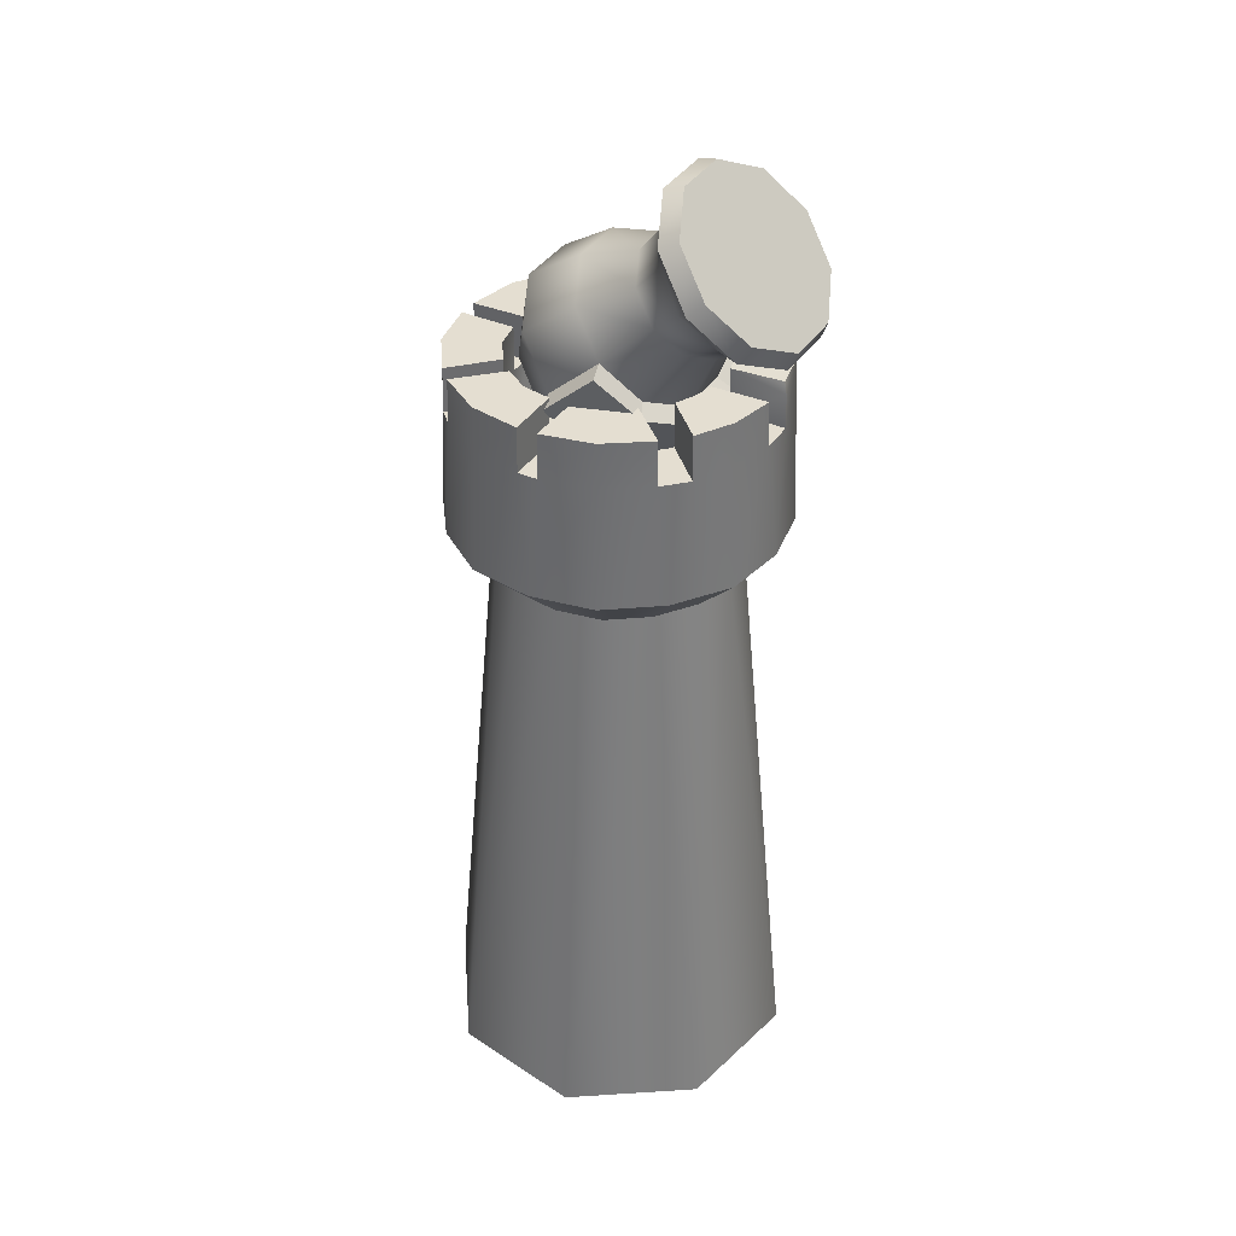
<metadata>
{"format":"obj","ext":"obj","renderer":"f3d","projection":"perspective","resolution":1024,"background":"white","views":[{"elev":36.5,"azim":-105.9,"up":"+Y"}]}
</metadata>
<code>
g Color_01
v 40.22 2882 377.9
v 150.5 2921 362.5
v 53.02 2927 388.4
v -212.2 2922 320.3
v -347.5 2927 458.7
v -364.8 2887 460.7
v -347.5 2927 458.7
v -221 2925 544
v -364.8 2887 460.7
v 370.1 2499 -57.59
v 380.2 2762 -40.07
v 380.2 2762 40.07
v 358.6 2762 -148.4
v 378.1 2927 -39.84
v 356.6 2927 -147.6
v 221 2502 -302.2
v 297.3 2762 -240.3
v 295.6 2927 -238.9
v 240.6 2762 -296.9
v 148.8 2762 -358.3
v 239.3 2927 -295.3
v 147.9 2927 -356.3
v -57.42 2498 -369.8
v 40.42 2762 -379.8
v 40.2 2927 -377.7
v -39.71 2762 -379.8
v -148.1 2762 -358.3
v -39.49 2927 -377.7
v -147.2 2927 -356.3
v -302 2489 -220.7
v -239.9 2762 -296.9
v -238.6 2927 -295.3
v -296.6 2762 -240.3
v -357.9 2762 -148.4
v -294.9 2927 -238.9
v -369.4 2481 57.59
v -355.9 2927 -147.6
v -379.5 2762 -40.07
v -380.1 2762 79.96
v -377.4 2927 -39.84
v 380.2 2762 -40.07
v 586.9 2762 -36.81
v 586.9 2762 36.81
v 380.2 2762 40.07
v 240.6 2762 -296.9
v 389.1 2762 -440.8
v 441.2 2762 -388.7
v 297.3 2762 -240.3
v -39.71 2762 -379.8
v -36.46 2762 -586.6
v 37.17 2762 -586.6
v 40.42 2762 -379.8
v -296.6 2762 -240.3
v -440.4 2762 -388.7
v -388.4 2762 -440.8
v -239.9 2762 -296.9
v -380.1 2762 79.96
v -586.8 2762 76.71
v -586.2 2762 -36.81
v -379.5 2762 -40.07
v -218.4 2762 319.2
v -366.8 2762 463
v -458.4 2762 371.3
v -314.5 2762 222.9
v 40.42 2762 379.8
v 37.17 2762 586.6
v -62.07 2762 587
v -65.32 2762 380.2
v 297.3 2762 240.3
v 441.2 2762 388.7
v 389.1 2762 440.8
v 240.6 2762 296.9
v 586.9 2762 -36.81
v 607 2309 -0.0005493
v 586.9 2762 36.81
v 549 2762 -227.3
v 567.8 2309 -235.1
v 441.2 2762 -388.7
v 429.3 2309 -429
v 389.1 2762 -440.8
v 227.6 2762 -548.7
v 235.4 2309 -567.5
v -36.46 2762 -586.6
v 0.3557 2309 -606.7
v 37.17 2762 -586.6
v 235.4 2309 -567.5
v 227.6 2762 -548.7
v -440.4 2762 -388.7
v -428.6 2309 -429
v -388.4 2762 -440.8
v -234.7 2309 -567.5
v -226.9 2762 -548.7
v 0.3557 2309 -606.7
v -36.46 2762 -586.6
v -586.8 2762 76.71
v -606.3 2309 -0.0002136
v -586.2 2762 -36.81
v -567.1 2309 -235.1
v -548.3 2762 -227.3
v -428.6 2309 -429
v -440.4 2762 -388.7
v 37.17 2762 586.6
v 0.3564 2309 606.7
v -62.07 2762 587
v -234.7 2309 567.5
v -226.9 2762 548.7
v 441.2 2762 388.7
v 429.3 2309 429
v 389.1 2762 440.8
v 549 2762 227.3
v 567.8 2309 235.1
v 356.6 2927 -147.6
v 583.6 2927 -36.61
v 378.1 2927 -39.84
v 546 2927 -226
v 295.6 2927 -238.9
v 438.7 2927 -386.6
v 147.9 2927 -356.3
v 386.9 2927 -438.3
v 239.3 2927 -295.3
v 226.4 2927 -545.6
v 40.2 2927 -377.7
v 36.96 2927 -583.3
v -147.2 2927 -356.3
v -36.25 2927 -583.3
v -39.49 2927 -377.7
v -225.6 2927 -545.6
v -238.6 2927 -295.3
v -386.2 2927 -438.3
v -355.9 2927 -147.6
v -438 2927 -386.6
v -294.9 2927 -238.9
v -545.3 2927 -226
v -377.4 2927 -39.84
v -582.9 2927 -36.61
v -355.9 2927 147.6
v -545.3 2927 226
v -583.6 2928 76.5
v -378 2928 79.74
v -312.8 2927 221.5
v -455.9 2927 369.2
v -545.3 2927 226
v -355.9 2927 147.6
v -65.1 2927 378.1
v -61.87 2927 583.7
v -221 2925 544
v -147.2 2927 356.3
v 356.6 2927 147.6
v 438.7 2927 386.6
v 295.6 2927 238.9
v 546 2927 226
v 378.1 2927 39.84
v 583.6 2927 36.61
v -548.3 2762 227.3
v -606.3 2309 -0.0002136
v -586.8 2762 76.71
v -567.1 2309 235.1
v -458.4 2762 371.3
v -428.6 2309 429
v -366.8 2762 463
v -226.9 2762 548.7
v -234.7 2309 567.5
v 227.6 2762 548.7
v 0.3564 2309 606.7
v 37.17 2762 586.6
v 235.4 2309 567.5
v 389.1 2762 440.8
v 429.3 2309 429
v 586.9 2762 36.81
v 607 2309 -0.0005493
v 567.8 2309 235.1
v 549 2762 227.3
v 380.2 2762 -40.07
v 378.1 2927 -39.84
v 583.6 2927 -36.61
v 586.9 2762 -36.81
v 586.9 2762 -36.81
v 583.6 2927 -36.61
v 546 2927 -226
v 549 2762 -227.3
v 438.7 2927 -386.6
v 441.2 2762 -388.7
v 441.2 2762 -388.7
v 438.7 2927 -386.6
v 295.6 2927 -238.9
v 297.3 2762 -240.3
v 240.6 2762 -296.9
v 239.3 2927 -295.3
v 386.9 2927 -438.3
v 389.1 2762 -440.8
v 389.1 2762 -440.8
v 386.9 2927 -438.3
v 226.4 2927 -545.6
v 227.6 2762 -548.7
v 227.6 2762 -548.7
v 226.4 2927 -545.6
v 36.96 2927 -583.3
v 37.17 2762 -586.6
v 37.17 2762 -586.6
v 36.96 2927 -583.3
v 40.2 2927 -377.7
v 40.42 2762 -379.8
v -39.71 2762 -379.8
v -39.49 2927 -377.7
v -36.25 2927 -583.3
v -36.46 2762 -586.6
v -36.46 2762 -586.6
v -36.25 2927 -583.3
v -225.6 2927 -545.6
v -226.9 2762 -548.7
v -386.2 2927 -438.3
v -388.4 2762 -440.8
v -388.4 2762 -440.8
v -386.2 2927 -438.3
v -238.6 2927 -295.3
v -239.9 2762 -296.9
v -296.6 2762 -240.3
v -294.9 2927 -238.9
v -438 2927 -386.6
v -440.4 2762 -388.7
v -440.4 2762 -388.7
v -438 2927 -386.6
v -545.3 2927 -226
v -548.3 2762 -227.3
v -582.9 2927 -36.61
v -586.2 2762 -36.81
v -586.2 2762 -36.81
v -582.9 2927 -36.61
v -377.4 2927 -39.84
v -379.5 2762 -40.07
v -380.1 2762 79.96
v -378 2928 79.74
v -583.6 2928 76.5
v -586.8 2762 76.71
v -586.8 2762 76.71
v -583.6 2928 76.5
v -545.3 2927 226
v -548.3 2762 227.3
v -455.9 2927 369.2
v -458.4 2762 371.3
v -314.5 2762 222.9
v -312.8 2927 221.5
v -355.9 2927 147.6
v -357.9 2762 148.4
v -378 2928 79.74
v -380.1 2762 79.96
v -369.4 2481 57.59
v -220.3 2478 302.2
v -218.4 2762 319.2
v -148.1 2762 358.3
v -212.2 2922 320.3
v -147.2 2927 356.3
v 58.13 2482 369.8
v -65.32 2762 380.2
v -65.1 2927 378.1
v 40.42 2762 379.8
v 148.8 2762 358.3
v 40.22 2882 377.9
v 150.5 2921 362.5
v 302.7 2490 220.7
v 240.6 2762 296.9
v 239.3 2927 295.3
v 297.3 2762 240.3
v 358.6 2762 148.4
v 370.1 2499 -57.59
v 295.6 2927 238.9
v 380.2 2762 40.07
v 356.6 2927 147.6
v 378.1 2927 39.84
v -458.4 2762 371.3
v -455.9 2927 369.2
v -312.8 2927 221.5
v -314.5 2762 222.9
v -226.9 2762 548.7
v -221 2925 544
v -61.87 2927 583.7
v -62.07 2762 587
v -62.07 2762 587
v -61.87 2927 583.7
v -65.1 2927 378.1
v -65.32 2762 380.2
v 389.1 2762 440.8
v 382.3 2911 433.8
v 239.3 2927 295.3
v 240.6 2762 296.9
v 297.3 2762 240.3
v 295.6 2927 238.9
v 438.7 2927 386.6
v 441.2 2762 388.7
v 441.2 2762 388.7
v 438.7 2927 386.6
v 546 2927 226
v 549 2762 227.3
v 549 2762 227.3
v 546 2927 226
v 583.6 2927 36.61
v 586.9 2762 36.81
v 586.9 2762 36.81
v 583.6 2927 36.61
v 378.1 2927 39.84
v 380.2 2762 40.07
v 567.8 2309 -235.1
v 439.4 2145 -0.0004272
v 607 2309 -0.0005493
v 411 2145 -170.1
v 429.3 2309 -429
v 310.8 2145 -310.4
v 235.4 2309 -567.5
v 170.5 2145 -410.7
v 0.3557 2309 -606.7
v 0.3558 2145 -439
v -234.7 2309 -567.5
v 0.3558 2145 -439
v 0.3557 2309 -606.7
v -169.7 2145 -410.7
v -428.6 2309 -429
v -310.1 2145 -310.4
v -567.1 2309 -235.1
v -410.3 2145 -170.1
v -606.3 2309 -0.0002136
v -438.7 2145 -0.0002136
v -567.1 2309 235.1
v -438.7 2145 -0.0002136
v -606.3 2309 -0.0002136
v -410.3 2145 170.1
v -428.6 2309 429
v -310.1 2145 310.4
v -234.7 2309 567.5
v -169.7 2145 410.7
v 0.3564 2309 606.7
v 0.3563 2145 439
v 235.4 2309 567.5
v 0.3563 2145 439
v 0.3564 2309 606.7
v 170.5 2145 410.7
v 429.3 2309 429
v 310.8 2145 310.4
v 567.8 2309 235.1
v 411 2145 170.1
v 607 2309 -0.0005493
v 439.4 2145 -0.0004272
v 411 2145 -170.1
v 653.5 -6.104e-05 -130.8
v 439.4 2145 -0.0004272
v 310.8 2145 -310.4
v 369.7 -6.104e-05 -554.3
v 170.5 2145 -410.7
v 0.3558 2145 -439
v -130.4 -6.104e-05 -653.1
v 369.7 -6.104e-05 -554.3
v 170.5 2145 -410.7
v -169.7 2145 -410.7
v -130.4 -6.104e-05 -653.1
v 0.3558 2145 -439
v -310.1 2145 -310.4
v -553.9 -6.104e-05 -369.4
v -410.3 2145 -170.1
v -553.9 -6.104e-05 -369.4
v -310.1 2145 -310.4
v -438.7 2145 -0.0002136
v -652.8 -6.104e-05 130.8
v -410.3 2145 170.1
v -652.8 -6.104e-05 130.8
v -438.7 2145 -0.0002136
v -310.1 2145 310.4
v -369 -6.104e-05 554.3
v -169.7 2145 410.7
v 0.3563 2145 439
v 131.1 -6.104e-05 653.1
v -369 -6.104e-05 554.3
v -169.7 2145 410.7
v 170.5 2145 410.7
v 131.1 -6.104e-05 653.1
v 0.3563 2145 439
v 310.8 2145 310.4
v 554.6 -6.104e-05 369.4
v 411 2145 170.1
v 439.4 2145 -0.0004272
v 653.5 -6.104e-05 -130.8
v 554.6 -6.104e-05 369.4
v 411 2145 170.1
v 53.02 2927 388.4
v 50.07 2927 567.6
v 36.98 2882 583.5
v 40.22 2882 377.9
v 50.07 2927 567.6
v 226.5 2882 545.8
v 36.98 2882 583.5
v 221.3 2927 533.5
v 382.3 2911 433.8
v 150.5 2921 362.5
v 50.07 2927 567.6
v 53.02 2927 388.4
v 221.3 2927 533.5
v 239.3 2927 295.3
v 382.3 2911 433.8
v 40.42 2762 379.8
v 40.22 2882 377.9
v 36.98 2882 583.5
v 37.17 2762 586.6
v 37.17 2762 586.6
v 36.98 2882 583.5
v 226.5 2882 545.8
v 227.6 2762 548.7
v 382.3 2911 433.8
v 389.1 2762 440.8
v -147.2 2927 356.3
v -221 2925 544
v -347.5 2927 458.7
v -212.2 2922 320.3
v -218.4 2762 319.2
v -212.2 2922 320.3
v -364.8 2887 460.7
v -366.8 2762 463
v -366.8 2762 463
v -364.8 2887 460.7
v -221 2925 544
v -226.9 2762 548.7
v 21.62 2649 -76.43
v -175 2676 46.83
v -29.28 2689 205.2
v 112.4 2657 22.33
v 144.8 2796 273.5
v 221 2724 64.92
v 280.7 2957 225.7
v 305.7 2824 35.07
v 326.6 3109 79.9
v 334.4 2919 -55.81
v 334.4 2919 -55.81
v 326.6 3109 79.9
v 265 3194 -108.1
v 295.9 2972 -173
v 224.6 2738 -179.2
v 119.3 3181 -266.5
v 205.1 2964 -271.8
v 96.57 2897 -314.4
v -54.75 3074 -334.8
v -190.7 2913 -286.9
v 11.81 2797 -284.5
v -236.6 2761 -141.2
v -16.82 2702 -193.6
v -175 2676 46.83
v 21.62 2649 -76.43
v 112.4 2657 22.33
v 221 2724 64.92
v 305.7 2824 35.07
v 334.4 2919 -55.81
v 265 3194 -108.1
v 106.5 3316 12.17
v -24.08 3304 -129.8
v 119.3 3181 -266.5
v -180.1 3208 -191
v -54.75 3074 -334.8
v -301.9 3064 -148.1
v -190.7 2913 -286.9
v -343.1 2928 -17.48
v -236.6 2761 -141.2
v -236.6 2761 -141.2
v -343.1 2928 -17.48
v -287.8 2851 151
v -175 2676 46.83
v -157.2 2863 293
v -29.28 2689 205.2
v -1.251 2959 354.2
v 144.8 2796 273.5
v 120.6 3103 311.3
v 280.7 2957 225.7
v 161.7 3239 180.6
v 326.6 3109 79.9
v 326.6 3109 79.9
v 161.7 3239 180.6
v 106.5 3316 12.17
v 265 3194 -108.1
v 106.5 3316 12.17
v -62.62 3369 124.4
v -154.7 3360 24.33
v -24.08 3304 -129.8
v -264.6 3293 -18.84
v -180.1 3208 -191
v -350.5 3191 11.41
v -301.9 3064 -148.1
v -379.5 3095 103.5
v -343.1 2928 -17.48
v -343.1 2928 -17.48
v -379.5 3095 103.5
v -340.6 3041 222.3
v -287.8 2851 151
v -248.5 3049 322.4
v -157.2 2863 293
v -138.6 3117 365.5
v -1.251 2959 354.2
v -52.68 3219 335.3
v 120.6 3103 311.3
v -23.66 3315 243.2
v 161.7 3239 180.6
v 161.7 3239 180.6
v -23.66 3315 243.2
v -62.62 3369 124.4
v 106.5 3316 12.17
v -264.6 3293 -18.84
v -453.1 3282 60.97
v -350.5 3191 11.41
v -356.6 3396 26.98
v -154.7 3360 24.33
v -233 3472 75.48
v -62.62 3369 124.4
v -129.6 3481 187.9
v -23.66 3315 243.2
v -85.78 3420 321.4
v -350.5 3191 11.41
v -453.1 3282 60.97
v -485.7 3174 164.5
v -379.5 3095 103.5
v -441.9 3113 297.9
v -340.6 3041 222.3
v -340.6 3041 222.3
v -441.9 3113 297.9
v -338.5 3122 410.4
v -248.5 3049 322.4
v -214.9 3199 458.9
v -138.6 3117 365.5
v -118.4 3312 424.9
v -52.68 3219 335.3
v -52.68 3219 335.3
v -118.4 3312 424.9
v -85.78 3420 321.4
v -23.66 3315 243.2
v -132.2 3637 222.1
v -133 3575 434
v -190 3655 260.3
v -69.62 3550 413
v -175.4 3435 568.7
v -116.3 3396 561.1
v -301.1 3287 613
v -254.3 3233 609.7
v -461.9 3187 549.8
v -431.1 3124 540.3
v -596.5 3175 403.5
v -579.1 3110 379.4
v -653.5 3254 229.7
v -641.7 3197 188.5
v -190 3655 260.3
v -280.2 3624 61.22
v -132.2 3637 222.1
v -324.6 3642 113.9
v -457 3514 -8.158
v -485.4 3543 50.79
v -595 3352 40.46
v -611.1 3395 95.03
v -641.7 3197 188.5
v -653.5 3254 229.7
v -441.9 3113 297.9
v -641.7 3197 188.5
v -579.1 3110 379.4
v -485.7 3174 164.5
v -595 3352 40.46
v -453.1 3282 60.97
v -457 3514 -8.158
v -356.6 3396 26.98
v -280.2 3624 61.22
v -233 3472 75.48
v -132.2 3637 222.1
v -129.6 3481 187.9
v -69.62 3550 413
v -85.78 3420 321.4
v -338.5 3122 410.4
v -441.9 3113 297.9
v -579.1 3110 379.4
v -431.1 3124 540.3
v -214.9 3199 458.9
v -254.3 3233 609.7
v -118.4 3312 424.9
v -116.3 3396 561.1
v -85.78 3420 321.4
v -69.62 3550 413
v -260.4 2897 -325.5
v -371.6 3048 -186.7
v -411.8 2897 -35.84
v -305.4 2731 -159.5
v -305.4 2731 -159.5
v -411.8 2897 -35.84
v -343.1 2802 173.8
v -230.2 2626 69.65
v -230.2 2626 69.65
v -343.1 2802 173.8
v -180.6 2817 350.5
v -52.64 2643 262.8
v -52.64 2643 262.8
v -180.6 2817 350.5
v 13.53 2937 426.7
v 159.5 2774 346.1
v 159.5 2774 346.1
v 13.53 2937 426.7
v 154.1 3096 385
v 314.3 2950 299.4
v -190.7 2913 -286.9
v -236.6 2761 -141.2
v -343.1 2928 -17.48
v -301.9 3064 -148.1
v -236.6 2761 -141.2
v -175 2676 46.83
v -287.8 2851 151
v -343.1 2928 -17.48
v -175 2676 46.83
v -29.28 2689 205.2
v -157.2 2863 293
v -287.8 2851 151
v -29.28 2689 205.2
v 144.8 2796 273.5
v -1.251 2959 354.2
v -157.2 2863 293
v 144.8 2796 273.5
v 280.7 2957 225.7
v 120.6 3103 311.3
v -1.251 2959 354.2
v -190.7 2913 -286.9
v -260.4 2897 -325.5
v -305.4 2731 -159.5
v -236.6 2761 -141.2
v -343.1 2928 -17.48
v -411.8 2897 -35.84
v -371.6 3048 -186.7
v -301.9 3064 -148.1
v -301.9 3064 -148.1
v -371.6 3048 -186.7
v -260.4 2897 -325.5
v -190.7 2913 -286.9
v -236.6 2761 -141.2
v -305.4 2731 -159.5
v -230.2 2626 69.65
v -175 2676 46.83
v -287.8 2851 151
v -343.1 2802 173.8
v -411.8 2897 -35.84
v -343.1 2928 -17.48
v -175 2676 46.83
v -230.2 2626 69.65
v -52.64 2643 262.8
v -29.28 2689 205.2
v -157.2 2863 293
v -180.6 2817 350.5
v -343.1 2802 173.8
v -287.8 2851 151
v -29.28 2689 205.2
v -52.64 2643 262.8
v 159.5 2774 346.1
v 144.8 2796 273.5
v -1.251 2959 354.2
v 13.53 2937 426.7
v -180.6 2817 350.5
v -157.2 2863 293
v 144.8 2796 273.5
v 159.5 2774 346.1
v 314.3 2950 299.4
v 280.7 2957 225.7
v 280.7 2957 225.7
v 314.3 2950 299.4
v 154.1 3096 385
v 120.6 3103 311.3
v 120.6 3103 311.3
v 154.1 3096 385
v 13.53 2937 426.7
v -1.251 2959 354.2
v -256.7 2602 312.4
v 317.1 2602 272.1
v 38.56 2602 411.1
v 10.09 2602 5.325
v -395.7 2602 33.8
v 415.9 2602 -23.15
v -297 2602 -261.5
v 276.9 2602 -301.7
v -18.39 2602 -400.4
v -388.4 3416 336.1
v -360.1 3524 226.7
v -295.2 3530 297.3
v -437.7 3477 196.3
v -267.7 3492 381.2
v -498.3 3405 217.6
v -288.2 3424 446.1
v -518.8 3337 282.6
v -348.8 3353 467.5
v -491.3 3299 366.4
v -426.4 3305 437
v -190 3655 260.3
v -295.2 3530 297.3
v -360.1 3524 226.7
v -324.6 3642 113.9
v -133 3575 434
v -437.7 3477 196.3
v -267.7 3492 381.2
v -485.4 3543 50.79
v -175.4 3435 568.7
v -498.3 3405 217.6
v -288.2 3424 446.1
v -611.1 3395 95.03
v -301.1 3287 613
v -518.8 3337 282.6
v -348.8 3353 467.5
v -653.5 3254 229.7
v -461.9 3187 549.8
v -491.3 3299 366.4
v -426.4 3305 437
v -596.5 3175 403.5
g Color_01_0
f 3 2 1
f 6 5 4
f 9 8 7
f 12 11 10
f 11 13 10
f 11 14 13
f 14 15 13
f 10 13 16
f 13 15 17
f 13 17 16
f 15 18 17
f 17 19 16
f 19 20 16
f 19 21 20
f 21 22 20
f 16 20 23
f 20 22 24
f 20 24 23
f 22 25 24
f 24 26 23
f 26 27 23
f 26 28 27
f 28 29 27
f 23 27 30
f 27 29 31
f 27 31 30
f 29 32 31
f 31 33 30
f 33 34 30
f 33 35 34
f 30 34 36
f 35 37 34
f 34 38 36
f 34 37 38
f 38 39 36
f 37 40 38
f 43 42 41
f 44 43 41
f 47 46 45
f 48 47 45
f 51 50 49
f 52 51 49
f 55 54 53
f 56 55 53
f 59 58 57
f 60 59 57
f 63 62 61
f 64 63 61
f 67 66 65
f 68 67 65
f 71 70 69
f 72 71 69
f 75 74 73
f 73 74 76
f 74 77 76
f 76 77 78
f 77 79 78
f 78 79 80
f 80 79 81
f 79 82 81
f 85 84 83
f 86 84 85
f 87 86 85
f 90 89 88
f 91 89 90
f 92 91 90
f 93 91 92
f 94 93 92
f 97 96 95
f 98 96 97
f 99 98 97
f 100 98 99
f 101 100 99
f 104 103 102
f 105 103 104
f 106 105 104
f 109 108 107
f 107 108 110
f 108 111 110
f 114 113 112
f 113 115 112
f 112 115 116
f 115 117 116
f 120 119 118
f 119 121 118
f 118 121 122
f 121 123 122
f 126 125 124
f 125 127 124
f 124 127 128
f 127 129 128
f 132 131 130
f 131 133 130
f 130 133 134
f 133 135 134
f 138 137 136
f 139 138 136
f 142 141 140
f 143 142 140
f 146 145 144
f 147 146 144
f 150 149 148
f 149 151 148
f 148 151 152
f 151 153 152
f 156 155 154
f 155 157 154
f 154 157 158
f 157 159 158
f 158 159 160
f 160 159 161
f 159 162 161
f 165 164 163
f 164 166 163
f 163 166 167
f 166 168 167
f 171 170 169
f 172 171 169
f 175 174 173
f 176 175 173
f 179 178 177
f 180 179 177
f 181 179 180
f 182 181 180
f 185 184 183
f 186 185 183
f 189 188 187
f 190 189 187
f 193 192 191
f 194 193 191
f 197 196 195
f 198 197 195
f 201 200 199
f 202 201 199
f 205 204 203
f 206 205 203
f 209 208 207
f 210 209 207
f 211 209 210
f 212 211 210
f 215 214 213
f 216 215 213
f 219 218 217
f 220 219 217
f 223 222 221
f 224 223 221
f 225 223 224
f 226 225 224
f 229 228 227
f 230 229 227
f 233 232 231
f 234 233 231
f 237 236 235
f 238 237 235
f 239 237 238
f 240 239 238
f 243 242 241
f 244 243 241
f 245 243 244
f 246 245 244
f 246 244 247
f 247 244 248
f 244 241 248
f 241 249 248
f 249 250 248
f 249 251 250
f 251 252 250
f 248 250 253
f 250 252 254
f 250 254 253
f 252 255 254
f 254 256 253
f 256 257 253
f 256 258 257
f 258 259 257
f 253 257 260
f 257 259 261
f 257 261 260
f 259 262 261
f 261 263 260
f 263 264 260
f 260 264 265
f 263 266 264
f 264 267 265
f 266 268 264
f 264 268 267
f 268 269 267
f 272 271 270
f 273 272 270
f 276 275 274
f 277 276 274
f 280 279 278
f 281 280 278
f 284 283 282
f 285 284 282
f 288 287 286
f 289 288 286
f 292 291 290
f 293 292 290
f 296 295 294
f 297 296 294
f 300 299 298
f 301 300 298
f 304 303 302
f 303 305 302
f 302 305 306
f 305 307 306
f 306 307 308
f 307 309 308
f 308 309 310
f 309 311 310
f 314 313 312
f 313 315 312
f 312 315 316
f 315 317 316
f 316 317 318
f 317 319 318
f 318 319 320
f 319 321 320
f 324 323 322
f 323 325 322
f 322 325 326
f 325 327 326
f 326 327 328
f 327 329 328
f 328 329 330
f 329 331 330
f 334 333 332
f 333 335 332
f 332 335 336
f 335 337 336
f 336 337 338
f 337 339 338
f 338 339 340
f 339 341 340
f 344 343 342
f 342 343 345
f 343 346 345
f 345 346 347
f 350 349 348
f 351 350 348
f 354 353 352
f 352 353 355
f 353 356 355
f 359 358 357
f 357 358 360
f 358 361 360
f 364 363 362
f 362 363 365
f 363 366 365
f 365 366 367
f 370 369 368
f 371 370 368
f 374 373 372
f 372 373 375
f 373 376 375
f 375 376 377
f 380 379 378
f 381 380 378
f 384 383 382
f 385 384 382
f 388 387 386
f 387 389 386
f 387 390 389
f 393 392 391
f 392 394 391
f 391 394 395
f 394 396 395
f 399 398 397
f 400 399 397
f 403 402 401
f 404 403 401
f 405 403 404
f 406 405 404
f 409 408 407
f 410 409 407
f 413 412 411
f 414 413 411
f 417 416 415
f 418 417 415
f 421 420 419
f 422 421 419
f 423 421 422
f 424 423 422
f 425 423 424
f 426 425 424
f 427 425 426
f 428 427 426
f 431 430 429
f 432 431 429
f 429 433 432
f 434 431 432
f 433 435 432
f 435 434 432
f 435 433 436
f 437 434 435
f 436 437 435
f 438 437 436
f 439 438 436
f 433 439 436
f 440 438 439
f 441 440 439
f 439 433 441
f 442 440 441
f 443 442 441
f 433 443 441
f 443 433 444
f 433 445 444
f 445 433 446
f 433 447 446
f 450 449 448
f 451 450 448
f 452 450 451
f 453 452 451
f 454 452 453
f 455 454 453
f 456 454 455
f 457 456 455
f 460 459 458
f 461 460 458
f 462 460 461
f 463 462 461
f 464 462 463
f 465 464 463
f 466 464 465
f 467 466 465
f 468 466 467
f 469 468 467
f 472 471 470
f 473 472 470
f 476 475 474
f 477 476 474
f 478 476 477
f 479 478 477
f 480 478 479
f 481 480 479
f 482 480 481
f 483 482 481
f 486 485 484
f 487 486 484
f 488 486 487
f 489 488 487
f 490 488 489
f 491 490 489
f 492 490 491
f 493 492 491
f 494 492 493
f 495 494 493
f 498 497 496
f 499 498 496
f 502 501 500
f 501 503 500
f 500 503 504
f 503 505 504
f 504 505 506
f 505 507 506
f 506 507 508
f 507 509 508
f 512 511 510
f 513 512 510
f 514 512 513
f 515 514 513
f 518 517 516
f 519 518 516
f 520 518 519
f 521 520 519
f 522 520 521
f 523 522 521
f 526 525 524
f 527 526 524
f 530 529 528
f 529 531 528
f 531 529 532
f 533 531 532
f 533 532 534
f 535 533 534
f 535 534 536
f 537 535 536
f 537 536 538
f 539 537 538
f 539 538 540
f 541 539 540
f 544 543 542
f 543 545 542
f 543 546 545
f 546 547 545
f 546 548 547
f 548 549 547
f 548 550 549
f 550 551 549
f 554 553 552
f 553 555 552
f 553 556 555
f 556 557 555
f 556 558 557
f 558 559 557
f 558 560 559
f 560 561 559
f 560 562 561
f 562 563 561
f 562 564 563
f 564 565 563
f 568 567 566
f 569 568 566
f 569 566 570
f 571 569 570
f 571 570 572
f 573 571 572
f 573 572 574
f 575 573 574
f 578 577 576
f 579 578 576
f 582 581 580
f 583 582 580
f 586 585 584
f 587 586 584
f 590 589 588
f 591 590 588
f 594 593 592
f 595 594 592
f 598 597 596
f 599 598 596
f 602 601 600
f 603 602 600
f 606 605 604
f 607 606 604
f 610 609 608
f 611 610 608
f 614 613 612
f 615 614 612
f 618 617 616
f 619 618 616
f 622 621 620
f 623 622 620
f 626 625 624
f 627 626 624
f 630 629 628
f 631 630 628
f 634 633 632
f 635 634 632
f 638 637 636
f 639 638 636
f 642 641 640
f 643 642 640
f 646 645 644
f 647 646 644
f 650 649 648
f 651 650 648
f 654 653 652
f 655 654 652
f 658 657 656
f 659 658 656
f 662 661 660
f 663 662 660
f 666 665 664
f 665 667 664
f 664 667 668
f 665 669 667
f 667 670 668
f 669 671 667
f 667 671 670
f 671 672 670
f 675 674 673
f 674 676 673
f 677 675 673
f 676 678 673
f 679 677 673
f 678 680 673
f 681 679 673
f 680 682 673
f 683 681 673
f 682 683 673
f 686 685 684
f 687 686 684
f 684 685 688
f 689 686 687
f 685 690 688
f 691 689 687
f 688 690 692
f 693 689 691
f 690 694 692
f 695 693 691
f 692 694 696
f 697 693 695
f 694 698 696
f 699 697 695
f 696 698 700
f 701 697 699
f 698 702 700
f 703 701 699
f 700 702 703
f 702 701 703

</code>
